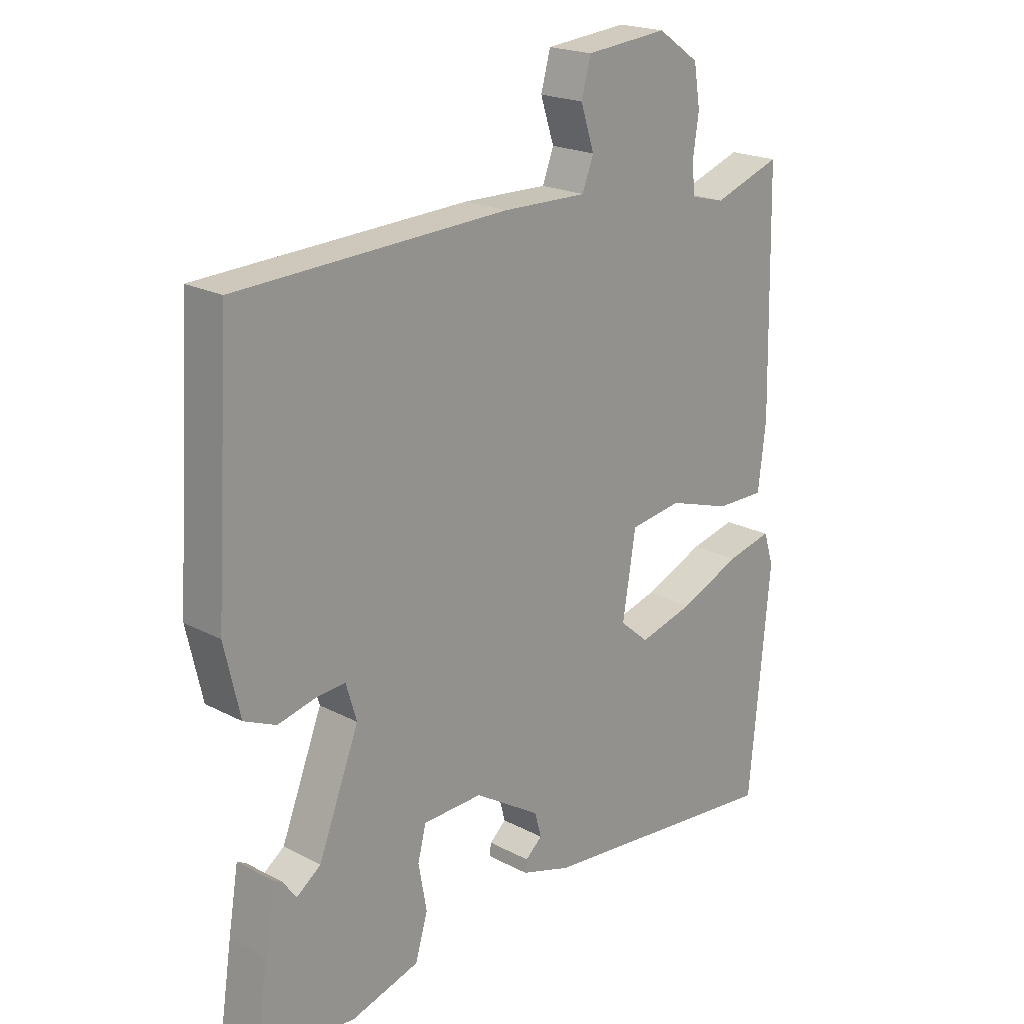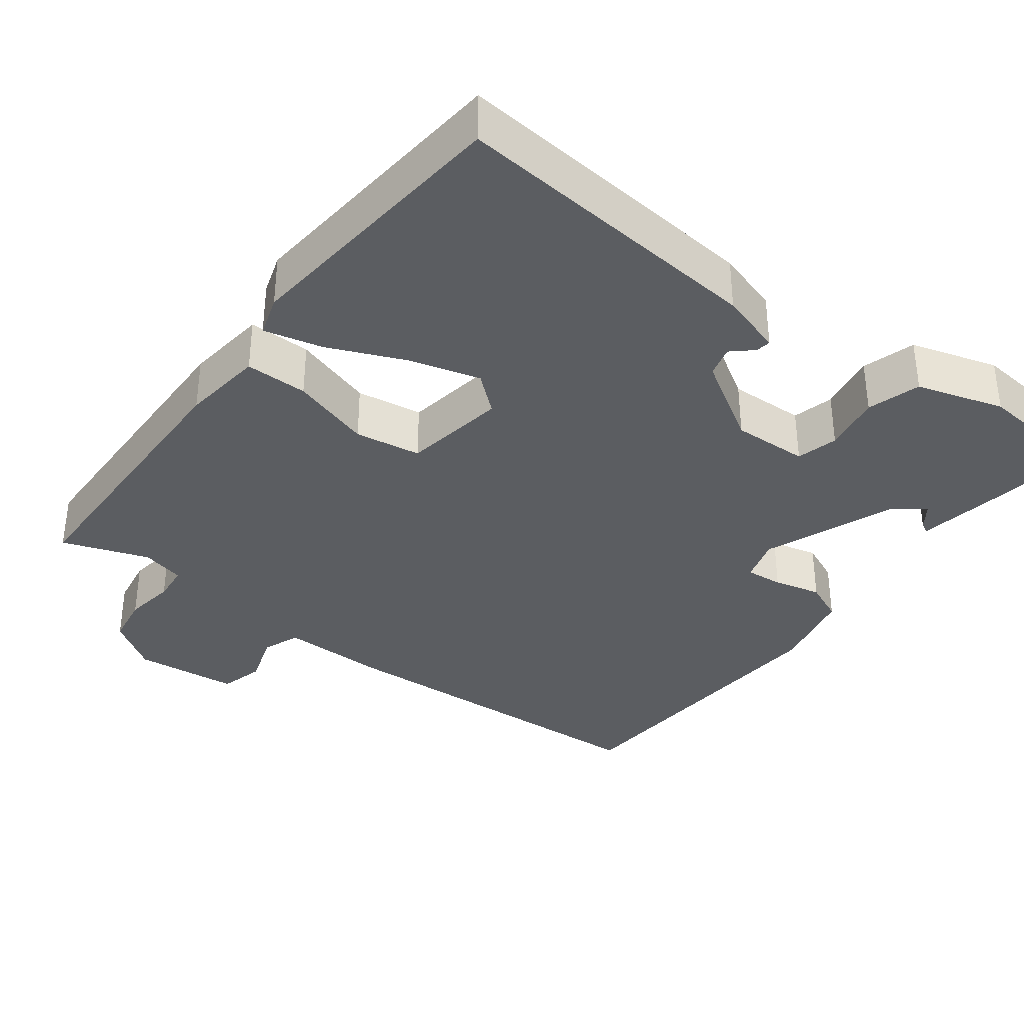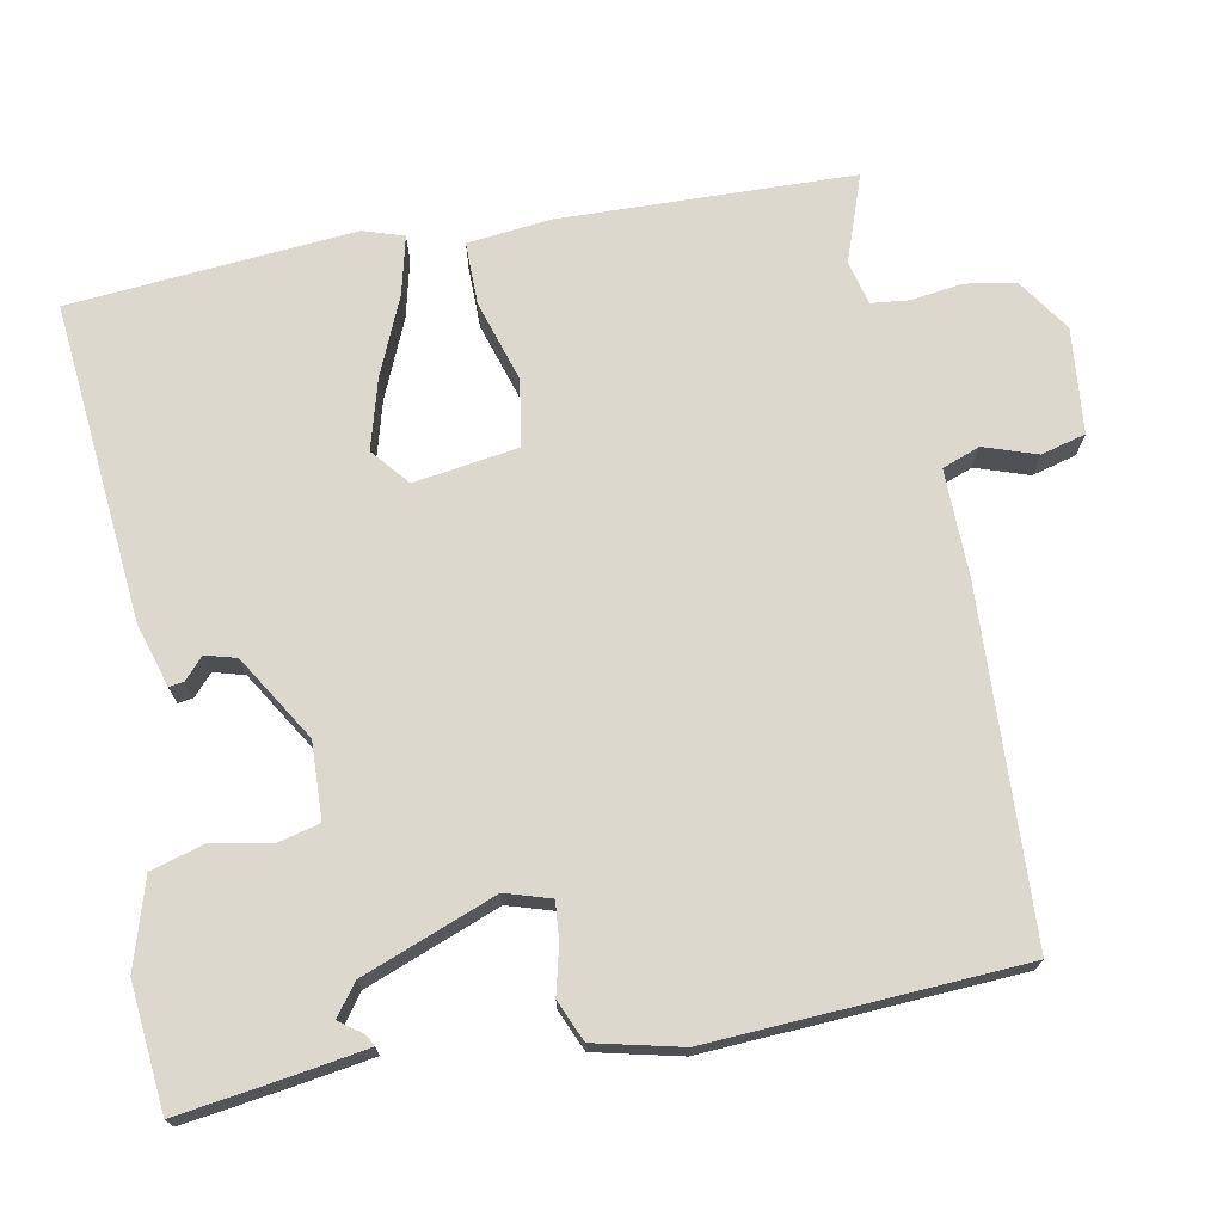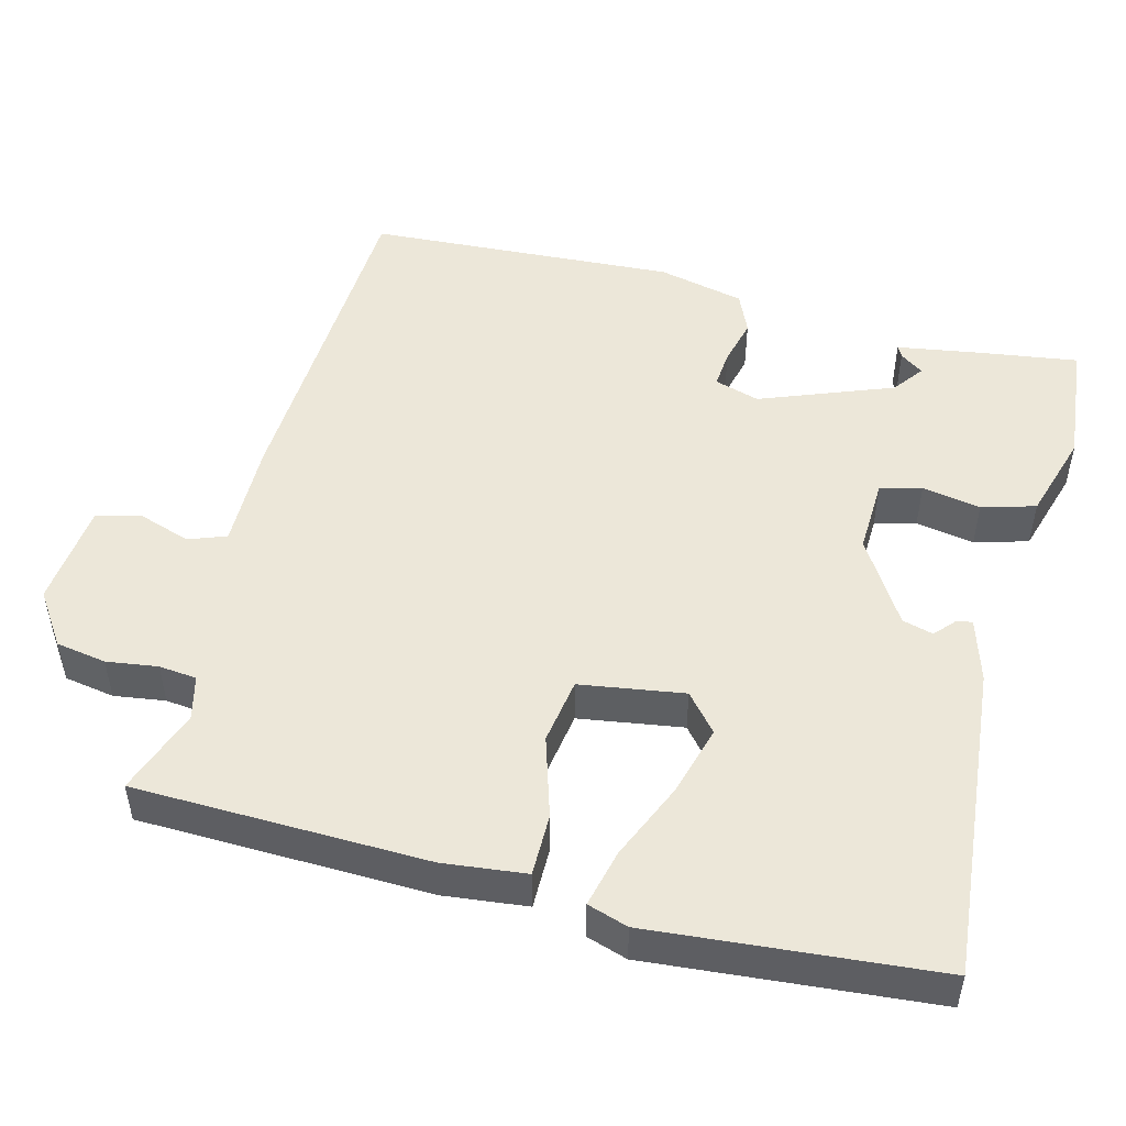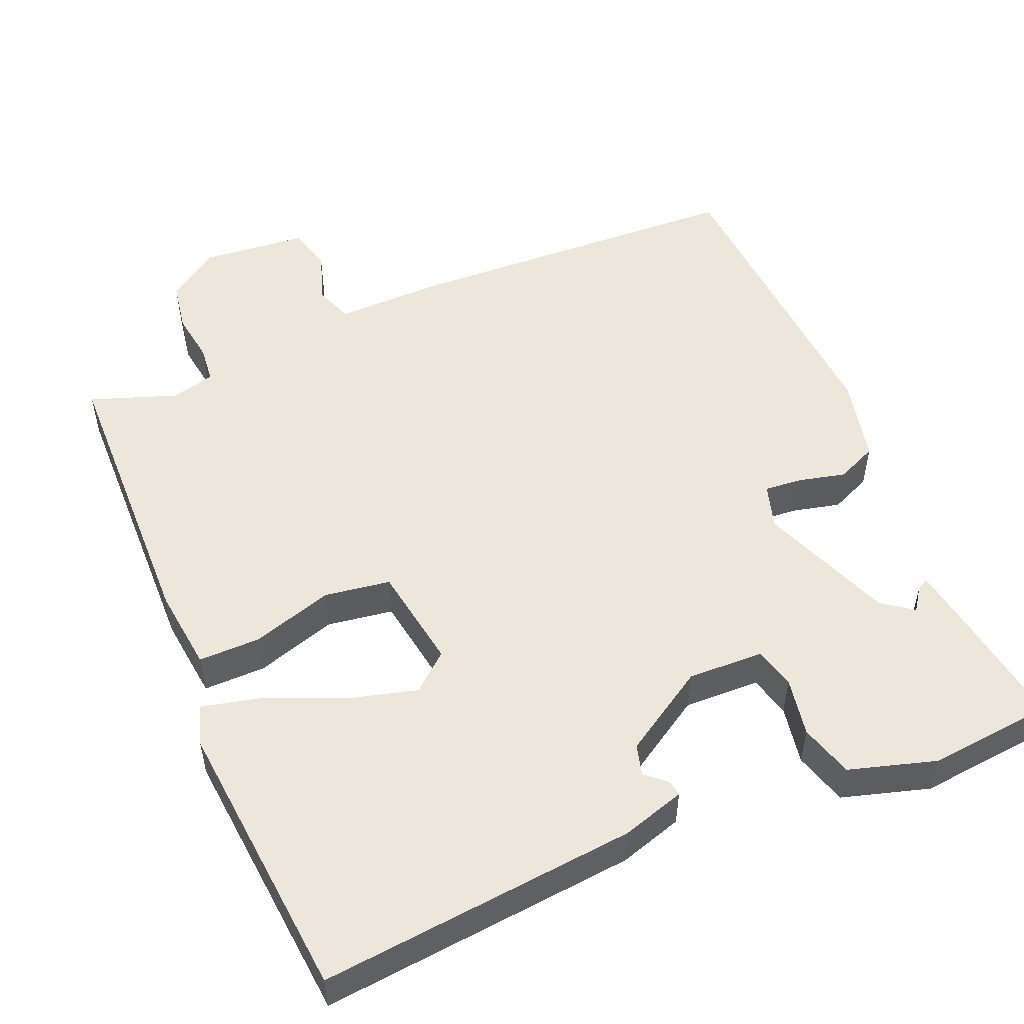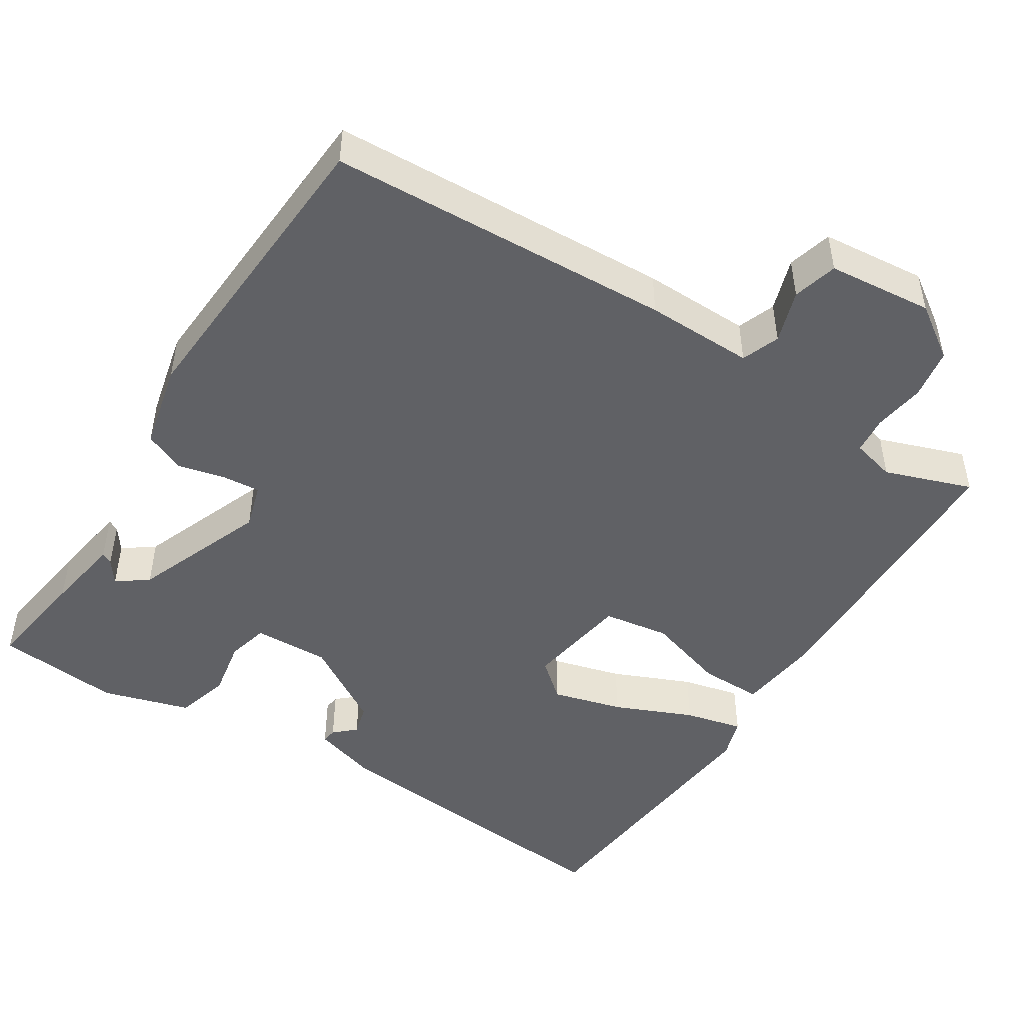
<metadata>
{"format":"obj","ext":"obj","renderer":"f3d","projection":"perspective","resolution":1024,"background":"white","views":[{"elev":20.5,"azim":-46.4,"up":"+Z"},{"elev":-35.5,"azim":143.1,"up":"+Y"},{"elev":72.1,"azim":-100.3,"up":"+Y"},{"elev":49.8,"azim":104.9,"up":"+Y"},{"elev":52.2,"azim":157.2,"up":"+Y"},{"elev":-47.9,"azim":-32.2,"up":"+Y"}]}
</metadata>
<code>
v 0.5 0.07 -0.5
v 0.079 0.07 -0.458
v -0.005 0.07 -0.432
v -0.002 0.07 -0.412
v 0.026 0.07 -0.387
v 0.015 0.07 -0.346
v -0.097 0.07 -0.276
v -0.198 0.07 -0.279
v -0.212 0.07 -0.334
v -0.198 0.07 -0.412
v -0.219 0.07 -0.483
v -0.335 0.07 -0.517
v -0.5 0.07 -0.5
v -0.479 0.07 -0.36
v -0.462 0.07 -0.258
v -0.447 0.07 -0.266
v -0.425 0.07 -0.297
v -0.384 0.07 -0.267
v -0.315 0.07 -0.091
v -0.333 0.07 -0.031
v -0.383 0.07 -0.035
v -0.446 0.07 -0.05
v -0.5 0.07 -0.026
v -0.526 0.07 0.089
v -0.5 0.07 0.5
v -0.043 0.07 0.519
v 0.1 0.07 0.516
v 0.119 0.07 0.566
v 0.096 0.07 0.636
v 0.112 0.07 0.695
v 0.251 0.07 0.708
v 0.321 0.07 0.66
v 0.332 0.07 0.593
v 0.322 0.07 0.525
v 0.327 0.07 0.475
v 0.385 0.07 0.46
v 0.5 0.07 0.5
v 0.508 0.07 0.112
v 0.495 0.07 0.002
v 0.412 0.07 0.003
v 0.305 0.07 0.037
v 0.217 0.07 0.024
v 0.195 0.07 -0.114
v 0.244 0.07 -0.156
v 0.337 0.07 -0.131
v 0.441 0.07 -0.087
v 0.518 0.07 -0.069
v 0.535 0.07 -0.123
v 0.5 0 -0.5
v 0.079 0 -0.458
v -0.005 0 -0.432
v -0.002 0 -0.412
v 0.026 0 -0.387
v 0.015 0 -0.346
v -0.097 0 -0.276
v -0.198 0 -0.279
v -0.212 0 -0.334
v -0.198 0 -0.412
v -0.219 0 -0.483
v -0.335 0 -0.517
v -0.5 0 -0.5
v -0.479 0 -0.36
v -0.462 0 -0.258
v -0.447 0 -0.266
v -0.425 0 -0.297
v -0.384 0 -0.267
v -0.315 0 -0.091
v -0.333 0 -0.031
v -0.383 0 -0.035
v -0.446 0 -0.05
v -0.5 0 -0.026
v -0.526 0 0.089
v -0.5 0 0.5
v -0.043 0 0.519
v 0.1 0 0.516
v 0.119 0 0.566
v 0.096 0 0.636
v 0.112 0 0.695
v 0.251 0 0.708
v 0.321 0 0.66
v 0.332 0 0.593
v 0.322 0 0.525
v 0.327 0 0.475
v 0.385 0 0.46
v 0.5 0 0.5
v 0.508 0 0.112
v 0.495 0 0.002
v 0.412 0 0.003
v 0.305 0 0.037
v 0.217 0 0.024
v 0.195 0 -0.114
v 0.244 0 -0.156
v 0.337 0 -0.131
v 0.441 0 -0.087
v 0.518 0 -0.069
v 0.535 0 -0.123
f 3 4 5
f 2 3 5
f 1 2 5
f 48 1 5
f 47 48 5
f 46 47 5
f 45 46 5
f 44 45 5 6
f 43 44 6 7
f 42 43 7 8
f 39 40 41
f 38 39 41
f 37 38 41
f 36 37 41
f 35 36 41 42
f 34 35 42 8
f 32 33 34
f 31 32 34
f 30 31 34
f 29 30 34
f 28 29 34
f 27 28 34 8
f 25 26 27
f 24 25 27
f 23 24 27
f 22 23 27
f 21 22 27
f 20 21 27
f 19 20 27 8
f 15 16 17
f 14 15 17
f 13 14 17
f 12 13 17
f 12 17 18
f 11 12 18
f 10 11 18
f 9 10 18
f 8 9 18 19
f 53 52 51
f 53 51 50
f 53 50 49
f 53 49 96
f 53 96 95
f 53 95 94
f 53 94 93
f 54 53 93 92
f 55 54 92 91
f 56 55 91 90
f 89 88 87
f 89 87 86
f 89 86 85
f 89 85 84
f 90 89 84 83
f 56 90 83 82
f 82 81 80
f 82 80 79
f 82 79 78
f 82 78 77
f 82 77 76
f 56 82 76 75
f 75 74 73
f 75 73 72
f 75 72 71
f 75 71 70
f 75 70 69
f 75 69 68
f 56 75 68 67
f 65 64 63
f 65 63 62
f 65 62 61
f 65 61 60
f 66 65 60
f 66 60 59
f 66 59 58
f 66 58 57
f 67 66 57 56
f 1 49 50 2
f 2 50 51 3
f 3 51 52 4
f 4 52 53 5
f 5 53 54 6
f 6 54 55 7
f 7 55 56 8
f 8 56 57 9
f 9 57 58 10
f 10 58 59 11
f 11 59 60 12
f 12 60 61 13
f 13 61 62 14
f 14 62 63 15
f 15 63 64 16
f 16 64 65 17
f 17 65 66 18
f 18 66 67 19
f 19 67 68 20
f 20 68 69 21
f 21 69 70 22
f 22 70 71 23
f 23 71 72 24
f 24 72 73 25
f 25 73 74 26
f 26 74 75 27
f 27 75 76 28
f 28 76 77 29
f 29 77 78 30
f 30 78 79 31
f 31 79 80 32
f 32 80 81 33
f 33 81 82 34
f 34 82 83 35
f 35 83 84 36
f 36 84 85 37
f 37 85 86 38
f 38 86 87 39
f 39 87 88 40
f 40 88 89 41
f 41 89 90 42
f 42 90 91 43
f 43 91 92 44
f 44 92 93 45
f 45 93 94 46
f 46 94 95 47
f 47 95 96 48
f 48 96 49 1

</code>
